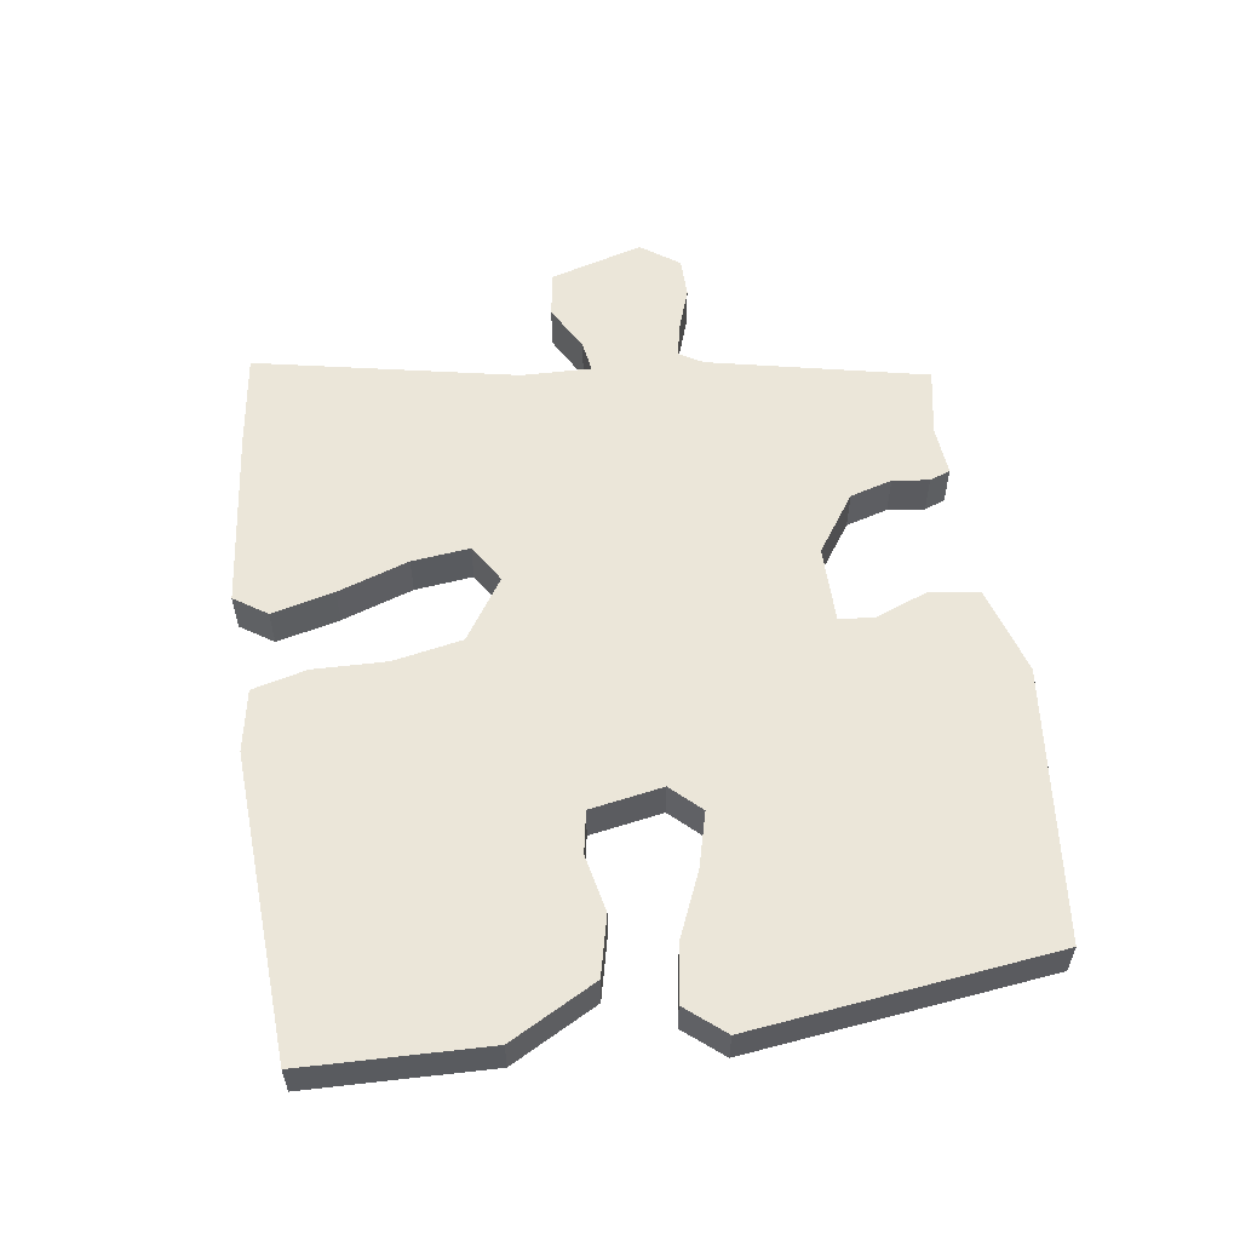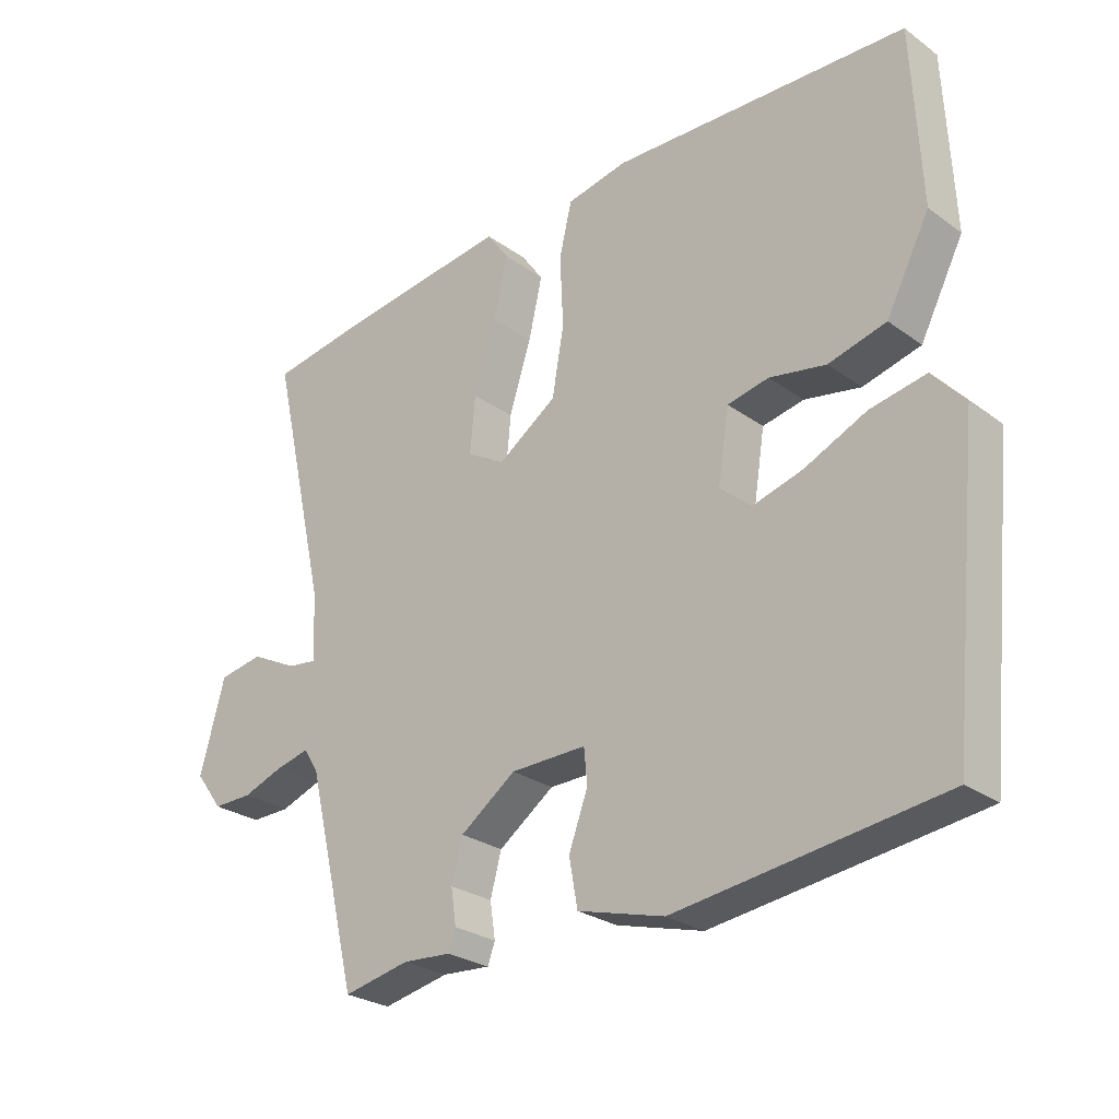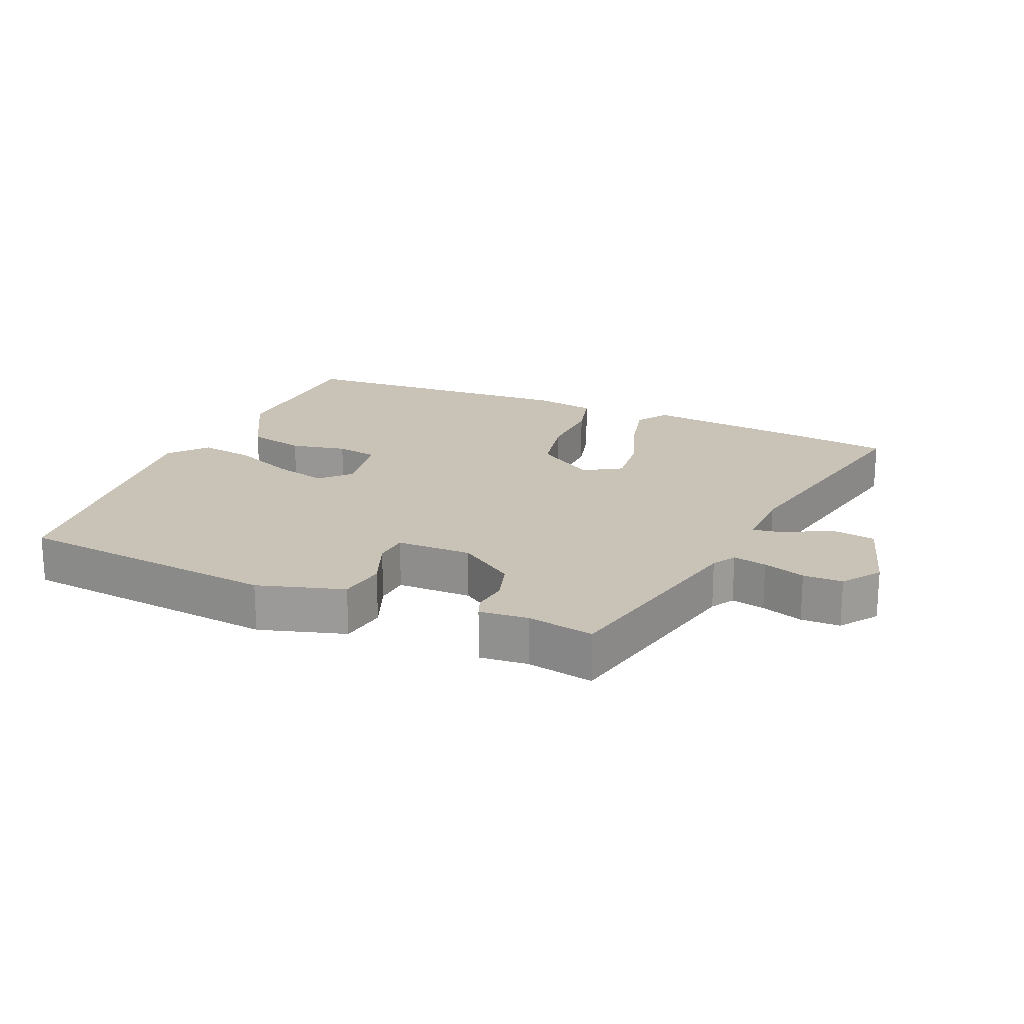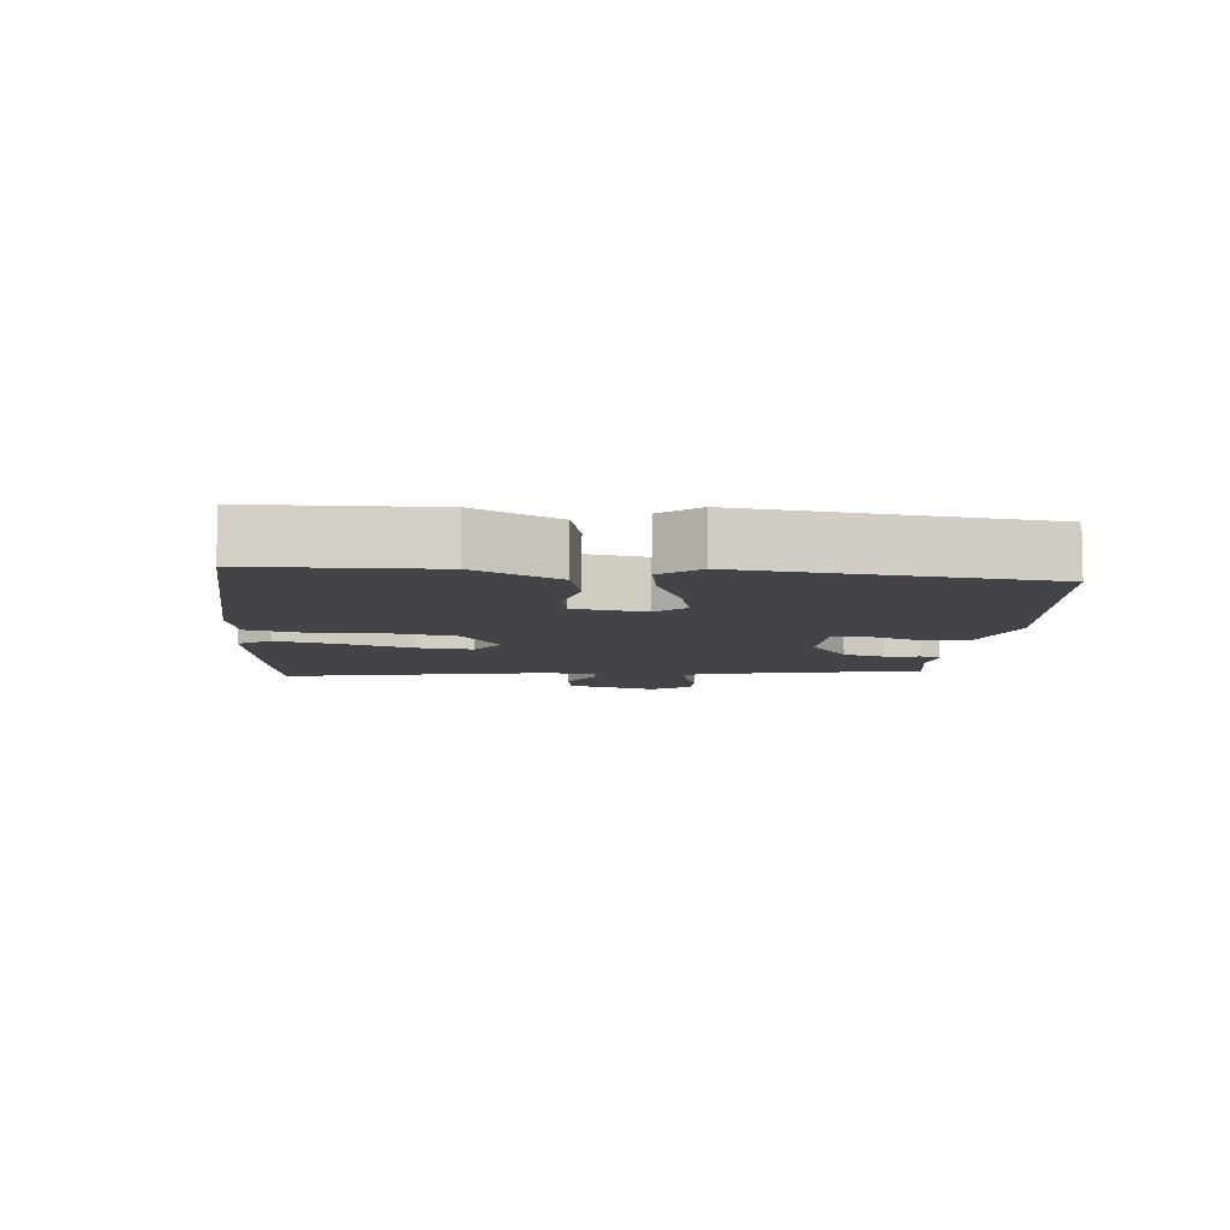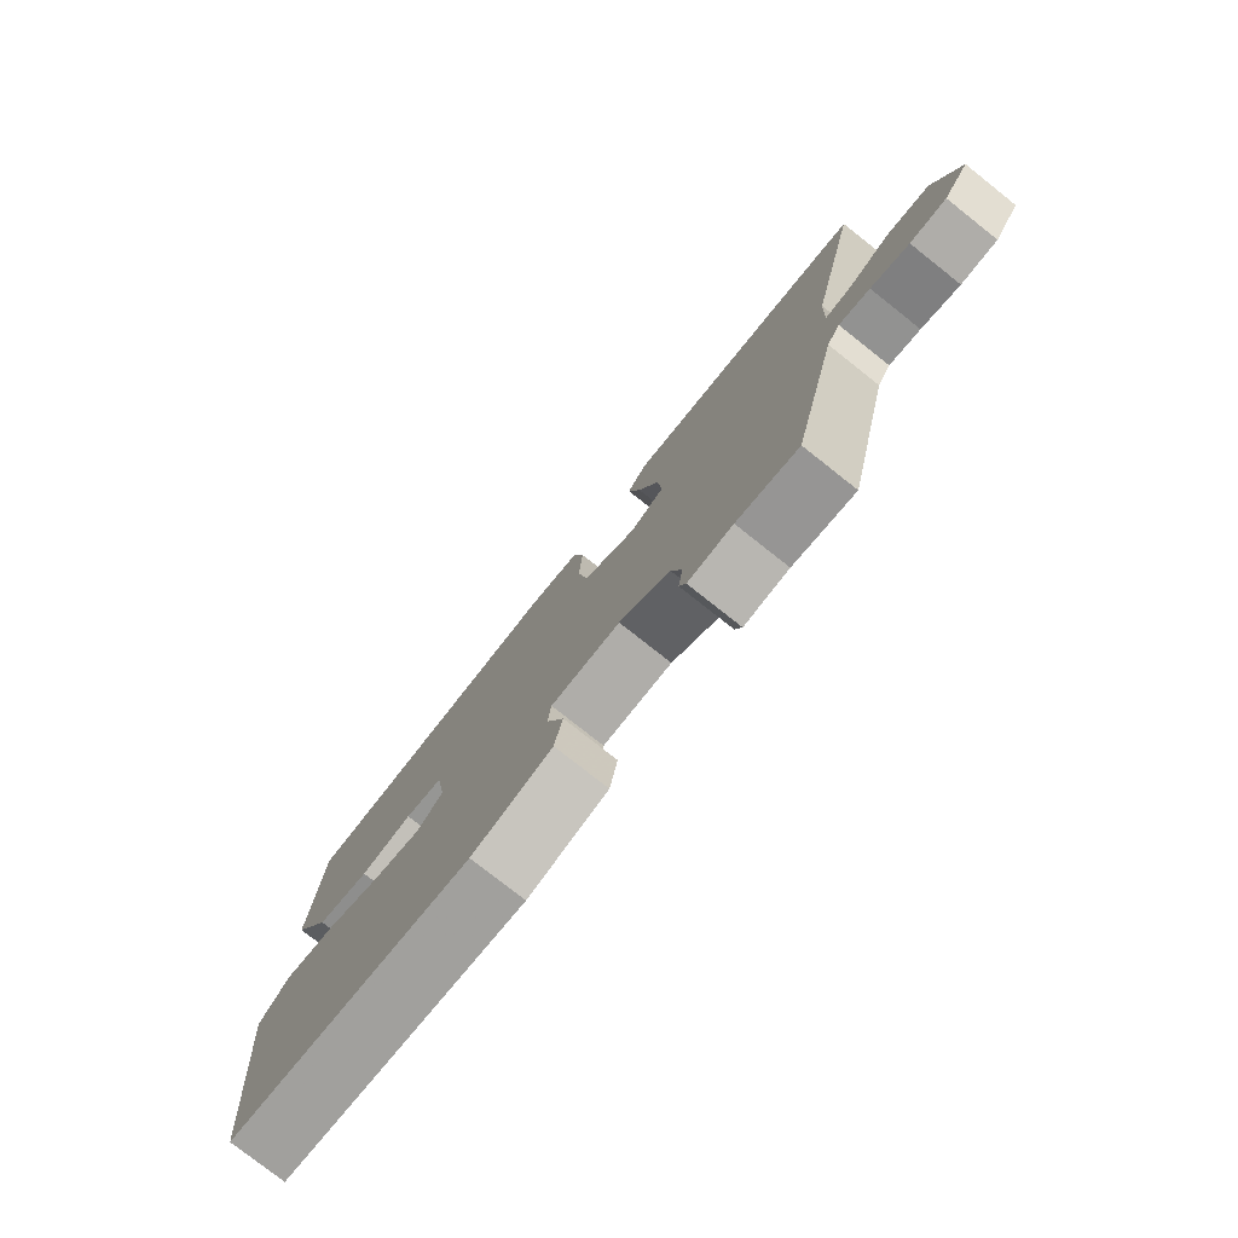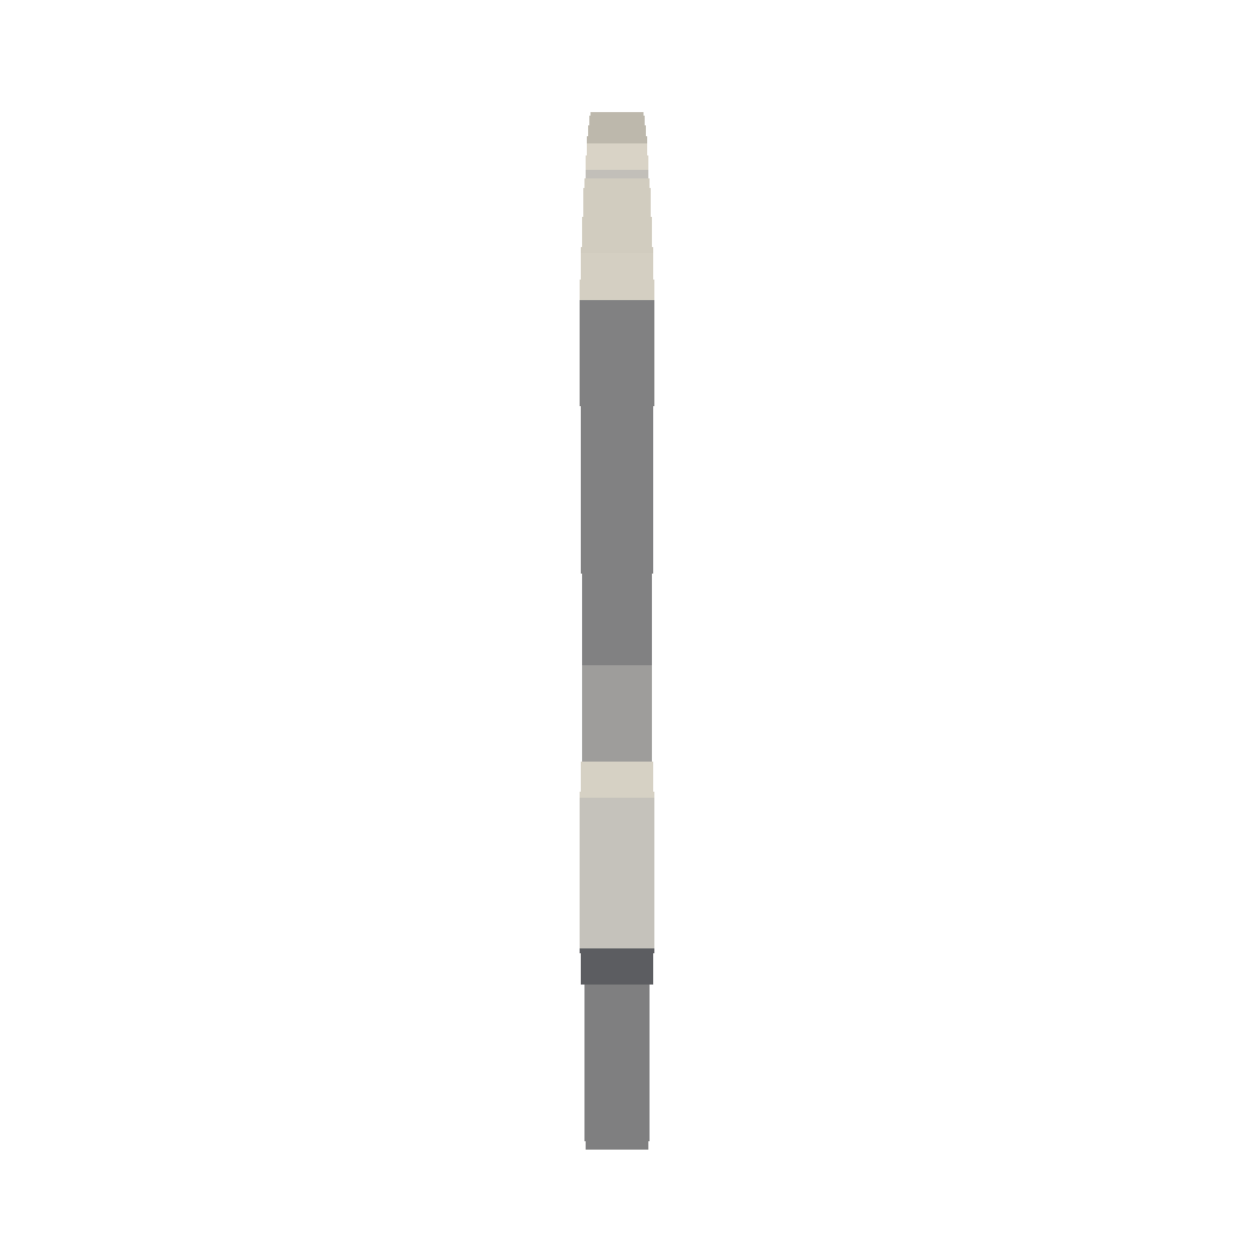
<metadata>
{"format":"obj","ext":"obj","renderer":"f3d","projection":"perspective","resolution":1024,"background":"white","views":[{"elev":56.5,"azim":80.5,"up":"+Y"},{"elev":-26.6,"azim":41.8,"up":"+Z"},{"elev":19.5,"azim":-158.1,"up":"+Y"},{"elev":-7.8,"azim":83.4,"up":"+Y"},{"elev":-78.2,"azim":-128.3,"up":"+Z"},{"elev":16.7,"azim":-90.0,"up":"+Z"}]}
</metadata>
<code>
v -0.432 0.07 -0.495
v -0.51 0.07 -0.173
v -0.532 0.07 -0.138
v -0.583 0.07 -0.15
v -0.646 0.07 -0.173
v -0.706 0.07 -0.174
v -0.748 0.07 -0.118
v -0.71 0.07 0.021
v -0.642 0.07 0.033
v -0.571 0.07 -0.003
v -0.525 0.07 -0.009
v -0.53 0.07 0.095
v -0.618 0.07 0.481
v -0.48 0.07 0.503
v -0.207 0.07 0.539
v -0.173 0.07 0.491
v -0.194 0.07 0.398
v -0.228 0.07 0.292
v -0.236 0.07 0.206
v -0.178 0.07 0.172
v -0.088 0.07 0.234
v -0.07 0.07 0.337
v -0.075 0.07 0.446
v -0.056 0.07 0.527
v 0.037 0.07 0.546
v 0.487 0.07 0.531
v 0.5 0.07 0.262
v 0.434 0.07 0.134
v 0.346 0.07 0.111
v 0.26 0.07 0.127
v 0.197 0.07 0.114
v 0.18 0.07 0.006
v 0.223 0.07 -0.037
v 0.304 0.07 -0.014
v 0.399 0.07 0.029
v 0.484 0.07 0.045
v 0.533 0.07 -0.011
v 0.488 0.07 -0.455
v 0.084 0.07 -0.508
v -0.048 0.07 -0.472
v -0.061 0.07 -0.4
v -0.032 0.07 -0.321
v -0.037 0.07 -0.268
v -0.152 0.07 -0.27
v -0.237 0.07 -0.331
v -0.254 0.07 -0.394
v -0.246 0.07 -0.448
v -0.257 0.07 -0.479
v -0.331 0.07 -0.474
v -0.432 0 -0.495
v -0.51 0 -0.173
v -0.532 0 -0.138
v -0.583 0 -0.15
v -0.646 0 -0.173
v -0.706 0 -0.174
v -0.748 0 -0.118
v -0.71 0 0.021
v -0.642 0 0.033
v -0.571 0 -0.003
v -0.525 0 -0.009
v -0.53 0 0.095
v -0.618 0 0.481
v -0.48 0 0.503
v -0.207 0 0.539
v -0.173 0 0.491
v -0.194 0 0.398
v -0.228 0 0.292
v -0.236 0 0.206
v -0.178 0 0.172
v -0.088 0 0.234
v -0.07 0 0.337
v -0.075 0 0.446
v -0.056 0 0.527
v 0.037 0 0.546
v 0.487 0 0.531
v 0.5 0 0.262
v 0.434 0 0.134
v 0.346 0 0.111
v 0.26 0 0.127
v 0.197 0 0.114
v 0.18 0 0.006
v 0.223 0 -0.037
v 0.304 0 -0.014
v 0.399 0 0.029
v 0.484 0 0.045
v 0.533 0 -0.011
v 0.488 0 -0.455
v 0.084 0 -0.508
v -0.048 0 -0.472
v -0.061 0 -0.4
v -0.032 0 -0.321
v -0.037 0 -0.268
v -0.152 0 -0.27
v -0.237 0 -0.331
v -0.254 0 -0.394
v -0.246 0 -0.448
v -0.257 0 -0.479
v -0.331 0 -0.474
f 46 47 48 49
f 49 1 2
f 46 49 2
f 45 46 2
f 44 45 2 3
f 43 44 3
f 40 41 42
f 39 40 42
f 38 39 42
f 37 38 42
f 36 37 42
f 35 36 42
f 34 35 42
f 33 34 42 43
f 32 33 43 3
f 28 29 30
f 27 28 30
f 26 27 30
f 25 26 30
f 24 25 30
f 23 24 30
f 22 23 30
f 21 22 30 31
f 31 32 3
f 21 31 3
f 20 21 3
f 16 17 18
f 15 16 18
f 14 15 18
f 13 14 18
f 12 13 18
f 11 12 18 19
f 8 9 10
f 7 8 10
f 6 7 10
f 5 6 10
f 4 5 10
f 4 10 11
f 11 19 20
f 4 11 20
f 3 4 20
f 98 97 96 95
f 51 50 98
f 51 98 95
f 51 95 94
f 52 51 94 93
f 52 93 92
f 91 90 89
f 91 89 88
f 91 88 87
f 91 87 86
f 91 86 85
f 91 85 84
f 91 84 83
f 92 91 83 82
f 52 92 82 81
f 79 78 77
f 79 77 76
f 79 76 75
f 79 75 74
f 79 74 73
f 79 73 72
f 79 72 71
f 80 79 71 70
f 52 81 80
f 52 80 70
f 52 70 69
f 67 66 65
f 67 65 64
f 67 64 63
f 67 63 62
f 67 62 61
f 68 67 61 60
f 59 58 57
f 59 57 56
f 59 56 55
f 59 55 54
f 59 54 53
f 60 59 53
f 69 68 60
f 69 60 53
f 69 53 52
f 1 50 51 2
f 2 51 52 3
f 3 52 53 4
f 4 53 54 5
f 5 54 55 6
f 6 55 56 7
f 7 56 57 8
f 8 57 58 9
f 9 58 59 10
f 10 59 60 11
f 11 60 61 12
f 12 61 62 13
f 13 62 63 14
f 14 63 64 15
f 15 64 65 16
f 16 65 66 17
f 17 66 67 18
f 18 67 68 19
f 19 68 69 20
f 20 69 70 21
f 21 70 71 22
f 22 71 72 23
f 23 72 73 24
f 24 73 74 25
f 25 74 75 26
f 26 75 76 27
f 27 76 77 28
f 28 77 78 29
f 29 78 79 30
f 30 79 80 31
f 31 80 81 32
f 32 81 82 33
f 33 82 83 34
f 34 83 84 35
f 35 84 85 36
f 36 85 86 37
f 37 86 87 38
f 38 87 88 39
f 39 88 89 40
f 40 89 90 41
f 41 90 91 42
f 42 91 92 43
f 43 92 93 44
f 44 93 94 45
f 45 94 95 46
f 46 95 96 47
f 47 96 97 48
f 48 97 98 49
f 49 98 50 1

</code>
